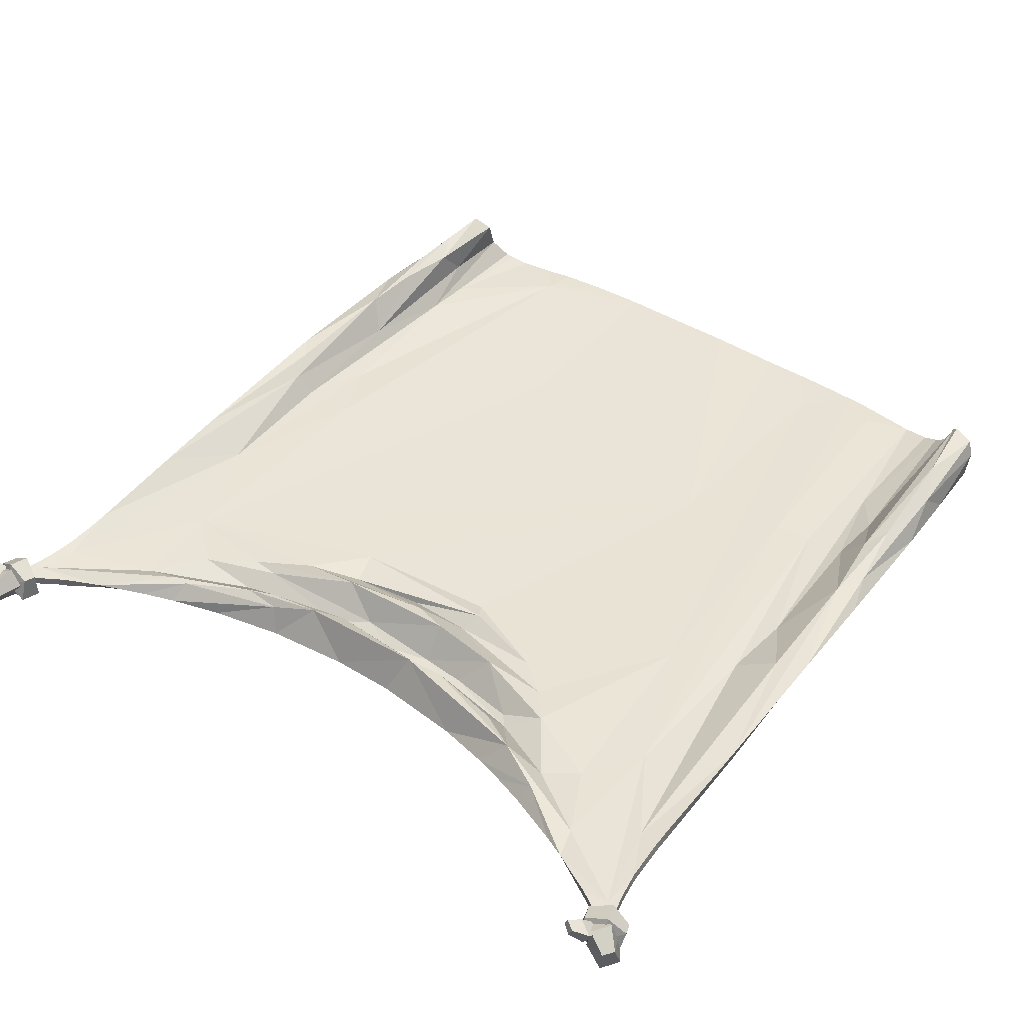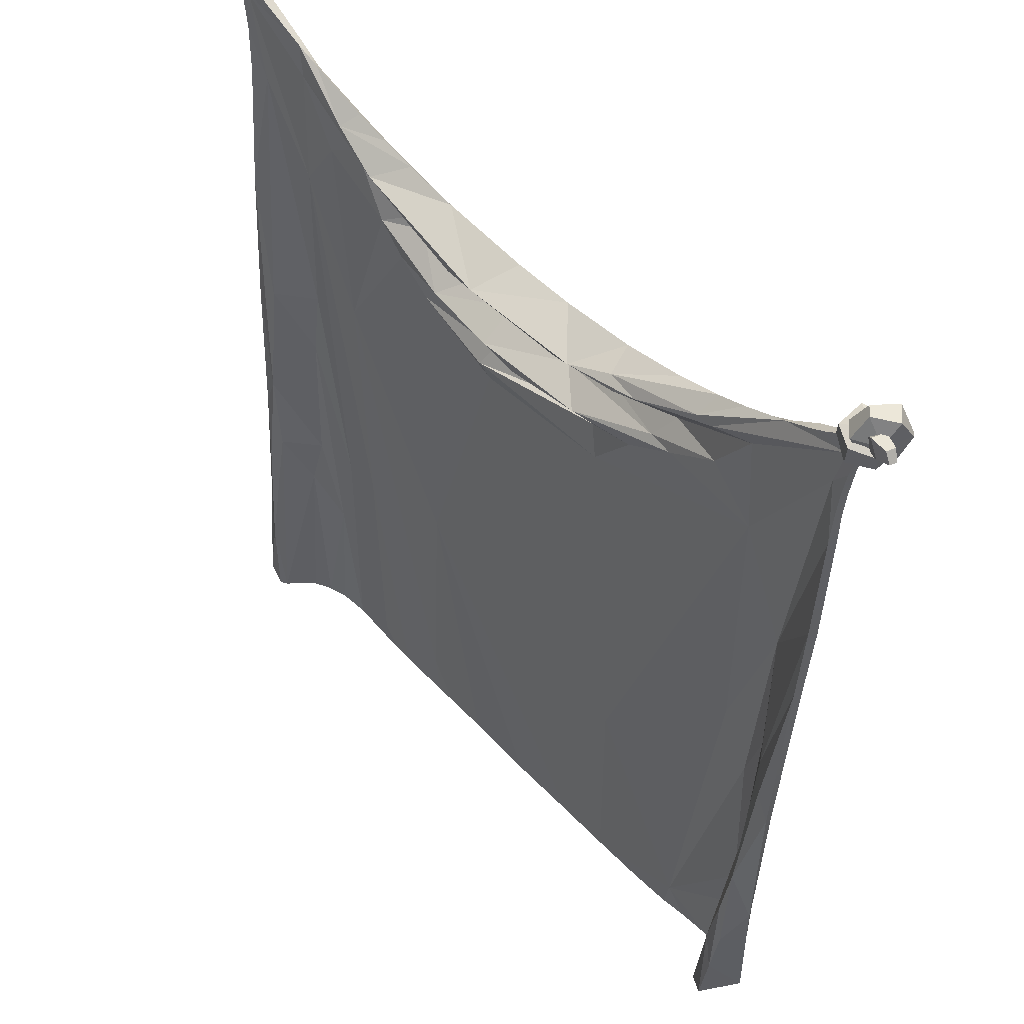
<metadata>
{"format":"obj","ext":"obj","renderer":"f3d","projection":"perspective","resolution":1024,"background":"white","views":[{"elev":42.9,"azim":-143.5,"up":"+Z"},{"elev":47.8,"azim":49.5,"up":"+Y"}]}
</metadata>
<code>
v 134.9 -2.076 -13.27
v 140 4.988 -14.42
v 135.3 12.31 -13.65
v 130.3 12.6 -6.868
v 126.2 5.544 -4.732
v 129.6 -1.79 -6.859
v 139.9 -2.049 -8.248
v 141.1 4.994 -13.3
v 140.2 12.34 -8.631
v 133.3 12.62 -3.776
v 131.1 5.571 0.2895
v 133.4 -1.77 -3.021
v 130.7 5.253 -11.98
v 138.5 5.295 -4.103
v 137.5 -2.97 -12.14
v 130.9 1.726 -15.56
v 123.4 -0.1138 -11.54
v 123.8 -0.04258 -3.13
v 130.6 -3.4 0.4873
v 137.7 -3.405 -3.802
v 138.9 3.846 -11.13
v 131.3 3.245 -15.34
v 124.8 6.703 -10.53
v 124.6 4.154 -2.508
v 132 3.417 1.498
v 138.8 1.804 -3.03
v 130.1 -4.097 -8.02
v 132.3 6.591 -6.436
v -138.2 -3.354 -11.32
v -142.1 2.317 -16.77
v -149.5 5.382 -13.31
v -148.8 8.033 -5.339
v -144.1 3.426 -0.0826
v -137.9 -1.107 -3.28
v -133.8 2.071 -12.29
v -141.1 3.527 -16.98
v -145.1 10.81 -14.28
v -146.1 11.37 -5.935
v -139.8 8.852 -1.05
v -134.5 3.04 -4.02
v -145.2 0.277 -7.962
v -138.3 8.784 -9.479
v -131.5 1.433 -10.52
v -138.4 2.846 -15.64
v -144.9 -2.799 -13.76
v -146.6 -3.548 -5.554
v -140.1 -3.683 -0.1929
v -133.1 0.2 -2.409
v -133.8 7.942 -9.271
v -139 4.297 -15.36
v -147.2 3.71 -12.51
v -148.1 0.4597 -4.784
v -142.5 2.826 1.058
v -134.9 5.175 -1.453
v -138.2 -3.532 -8.513
v -141.9 6.675 -6.552
v 132.9 5.493 -3.636
v 135.1 2.003 -3.21
v 133.4 5.001 -7.057
v 135.5 1.627 -5.825
v 136.6 9.112 -1.38
v 139.8 3.94 -0.7485
v 140.4 3.383 -4.622
v 137.4 8.382 -6.448
v 142.4 9.132 -0.8896
v 144.5 5.871 -0.4916
v 144.9 5.519 -2.935
v 142.9 8.672 -4.086
v -141.4 6.268 -3.61
v -137.9 4.212 -2.556
v -139.9 6.492 -6.756
v -136.8 4.383 -4.96
v -140.6 10.89 -0.5139
v -135.5 7.843 1.048
v -133.8 8.096 -2.514
v -138.4 11.22 -5.175
v -135.8 13.61 1.518
v -132.6 11.68 2.503
v -131.5 11.84 0.2568
v -134.4 13.82 -1.421
v -141.7 5.18 -4.821
v -138.6 -11.08 -4.622
v -137.1 -20.11 -4.334
v -136.9 -166.1 1.557
v -135.8 -211.8 0.5515
v -134.4 -238.5 -0.7533
v -132.7 -262.5 -2.431
v -136.1 -6.44 -4.893
v -128.1 -167.6 5.556
v -133 -178.8 5.26
v -131.8 -2.552 -5.006
v -127.8 -125.2 1.823
v -132.6 -228.3 7.975
v -131.5 -265.1 12
v -127.1 -5.448 -5.153
v -129.2 -35.98 -4.519
v -124.3 -267.3 13.6
v -109.2 -23.28 -4.873
v -118.4 -272.2 1.367
v -88.29 -29.21 -2.707
v -97.51 -46.19 -5.427
v -85.16 -25.46 -8.397
v -99.34 -277.4 -6.666
v -77.51 -280.1 -6.5
v -73.98 -29.63 -9.376
v -71.53 -37.97 -0.8051
v -55.38 -267.4 -7.452
v -41.93 -66.86 -1.964
v -56.84 -46.25 -2.845
v -56.97 -55.31 -10.21
v -62.48 -33.33 -10.32
v -59.93 -51.58 -10.91
v -46.12 -282.4 -7.353
v -51.17 -77.55 -5.755
v -44.64 -37.81 -11.56
v -20.26 -78.92 -7.968
v -20.3 -90.62 -6.146
v -13.62 -41.77 -12.73
v -19.96 -47.86 1.637
v -17.06 -61.81 -12.56
v 1.847 -79.39 -8.048
v 8.478 -41.62 -12.62
v 11.35 -63.06 -10.79
v -17.06 -69.84 -1.03
v -4.468 -73.54 -2.162
v -1.195 -58.71 -13.34
v 24.11 -46.62 1.359
v 23.88 -56.75 -12.74
v 19.91 -282.6 -6.827
v 39.37 -41.41 -2.045
v 29.92 -86.46 -5.726
v 36.35 -37.88 -11.34
v 38.63 -211 -6.945
v 95.25 -62.72 -5.3
v 59.89 -48.91 -9.914
v 59.96 -31.58 -9.568
v 74.37 -31.24 -2.195
v 75.97 -268.5 -5.522
v 76.8 -25.43 -8.115
v 87.66 -20.81 -7.178
v 93.93 -149.8 -5.345
v 101 -275.3 -4.591
v 103.5 -13.31 -5.925
v 127 -6.514 -4.848
v 103.6 -170.1 -5.787
v 105.4 -241.6 -3.949
v 106.5 -225 -3.859
v 109.5 -271.6 2.354
v 113.7 -7.998 -5.283
v 110.1 -246.3 3.107
v 118.6 -5.197 -5.08
v 129.6 2.22 -4.892
v 117.1 -144.9 2.979
v 126.8 -77.13 0.5387
v 118.2 -232 13.48
v 133.3 3.93 -4.819
v 130.3 -6.711 -4.638
v 127.4 -22.54 -4.011
v 126.8 -31.69 -3.419
v 126.6 -103.2 3.004
v -138.3 2.019 -4.907
v -141.4 0.04948 -4.814
v -136.3 -33.81 -3.683
v -136.3 -42.94 -3.174
v -137 -81.5 -1.005
v -137.1 -131 1.114
v -133.5 -264 6.606
v -129.4 -203 8.561
v -113.1 -122.5 -6.347
v -127.1 -242 12.1
v -115.7 -146.9 -5.609
v -114.8 -195.5 -4.233
v -124.6 -194.1 6.227
v -117.5 -212.2 -1.532
v -122.7 -268.2 11.74
v -111.9 -13.44 -6.115
v -110.9 -65.7 -5.331
v -100.2 -196.5 -6.395
v -106.8 -228 -6.205
v -113.9 -274 -2.447
v -104.1 -17.24 -6.748
v -108.4 -275.6 -5.073
v -85.27 -39.07 -6.741
v -91.36 -112.8 -5.918
v -86.89 -195.2 -6.11
v -83.55 -272.3 -6.267
v -71.51 -58 -4.843
v -63.02 -68.28 -5.544
v -71.25 -280.7 -6.655
v -52.42 -282.2 -7.253
v -32.57 -49.87 0.01086
v -51.72 -187 -7.357
v -30.39 -282.5 -7.29
v -32.71 -60.21 -12.05
v -5.246 -282.6 -6.756
v -29.49 -57.23 -12.72
v -23.43 -85.2 -4.453
v 23.81 -68.19 -1.298
v 14.64 -52.23 -1.848
v 26.84 -75.32 -7.173
v 53.76 -57.47 -5.55
v 45.04 -68.63 -5.123
v 38.8 -282.6 -6.748
v 42.45 -44.89 -0.06714
v 57.65 -281.3 -6.232
v 51.47 -41.33 -0.0876
v 62.57 -57.76 -4.685
v 73.3 -279.7 -5.986
v 79.88 -31.72 -2.546
v 82.65 -278.5 -6.395
v 95.02 -276.6 -6.115
v 92.77 -30.68 -5.823
v 79.67 -47.94 -5.422
v 103.8 -274.5 -3.616
v 110.9 -100.4 -5.435
v 111.4 -147.4 -3.751
v 108.2 -267.1 13.48
v 111.7 -192.2 0.3011
v 123.6 -19.74 -4.684
v 111.5 -237.8 12.51
v 114.3 -264.9 16.98
v 126.7 -40.83 -2.711
v 117.9 -198.4 10.75
v 115.6 -217 12.41
v 116.2 -248.5 15.28
v 120.9 -154.6 6.618
v 122 -262.8 5.246
v 128.7 -13.43 -4.438
v 124.9 -215.6 8.13
v 124.2 -231.1 7.591
v 126 -162.6 7.379
v -141.5 -0.002877 -7.685
v -141.8 5.162 -7.693
v -136.2 -6.493 -7.764
v -138.4 2 -7.781
v -138.8 -11.18 -7.491
v -137.3 -20.24 -7.191
v -129.6 -36.1 -7.369
v -136.7 -33.97 -6.527
v -136.7 -43.1 -6.017
v -136.7 -81.64 -3.796
v -135.7 -131.1 -1.317
v -128.8 -167.8 2.77
v -131.5 -178.9 2.814
v -134.9 -166 -0.4747
v -133.4 -211.7 -0.8007
v -130.4 -228.3 6.244
v -131.6 -238.3 -0.9976
v -129.8 -262.3 -2.155
v -130.7 -263.9 6.25
v -131.9 -2.558 -7.879
v -111 -65.67 -8.205
v -128.7 -125.3 -0.9012
v -129.1 -203.2 5.719
v -129.8 -265.2 10.11
v -127.2 -5.366 -8.023
v -113.6 -122.5 -9.166
v -116.8 -147 -8.275
v -126.3 -194.3 3.861
v -127.3 -242.3 9.236
v -112.5 -14.39 -8.39
v -109.2 -23.37 -7.745
v -116.4 -195.6 -6.634
v -125.1 -268.4 10.3
v -125.1 -267.5 11.31
v -119.4 -212.3 -3.685
v -97.61 -46.24 -8.299
v -120.7 -272.3 -0.2712
v -100.2 -196.5 -9.269
v -107.5 -228 -9.001
v -115.4 -274.1 -4.835
v -85 -38.37 -9.515
v -105.1 -19.24 -8.512
v -88.65 -30.37 -5.313
v -91.41 -112.7 -8.791
v -109.3 -275.6 -7.781
v -71.5 -38.04 -3.678
v -86.92 -195.2 -8.984
v -99.58 -277.4 -9.516
v -86.12 -27.44 -10.24
v -71.79 -58.45 -7.667
v -60 -50.92 -13.7
v -83.56 -272.2 -9.141
v -77.53 -280 -9.372
v -74.85 -31.74 -11.12
v -62.9 -67.96 -8.398
v -55.43 -267.4 -10.33
v -57.45 -56.72 -12.67
v -51.26 -77.64 -8.626
v -71.33 -280.7 -9.527
v -63.24 -35.53 -12.01
v -56.2 -44.33 -4.894
v -42 -67.15 -4.822
v -51.75 -187 -10.23
v -20.2 -78.77 -10.84
v -52.49 -282.3 -10.12
v -45.17 -40.19 -13.04
v -32.36 -48.08 -2.228
v -33.03 -61.64 -14.53
v -20.27 -90.22 -8.992
v -46.14 -282.5 -10.23
v -29.5 -56.07 -15.34
v -30.35 -282.5 -10.16
v -20.12 -48.05 -1.226
v -17.17 -63.31 -15.02
v -16.94 -70.29 -3.866
v -23.35 -85.29 -7.324
v -13.8 -44.37 -13.92
v -5.219 -282.6 -9.63
v -4.489 -72.09 -4.648
v 2.104 -80.07 -10.83
v 8.689 -44.2 -13.84
v 24.13 -47.14 -1.467
v -1.101 -57.89 -16.1
v 14.47 -50.09 -3.752
v 11.54 -64.96 -12.94
v 19.91 -282.6 -9.701
v 23.95 -56.21 -15.57
v 23.84 -68.29 -4.17
v 26.8 -74.75 -9.989
v 29.97 -86.53 -8.598
v 38.68 -211 -9.819
v 36.93 -40.38 -12.61
v 44.85 -68.12 -7.943
v 42.04 -43.28 -2.411
v 54.14 -59 -7.951
v 39.9 -43.76 -3.613
v 59.89 -48.75 -12.78
v 38.84 -282.6 -9.621
v 60.84 -34.14 -10.49
v 51.23 -41.06 -2.939
v 62.64 -58.02 -7.546
v 95.27 -62.71 -8.174
v 74.64 -32.45 -4.787
v 76.01 -268.4 -8.395
v 93.93 -149.8 -8.219
v 57.71 -281.3 -9.104
v 77.83 -27.79 -9.262
v 79.39 -30.93 -5.262
v 79.92 -48.3 -8.262
v 73.25 -279.6 -8.855
v 92.48 -30.1 -8.623
v 82.59 -278.3 -9.259
v 88.75 -22.95 -8.743
v 95.4 -276.5 -8.936
v 104.1 -14.29 -8.101
v 104 -170.1 -8.634
v 127.1 -6.585 -7.717
v 106.6 -241.6 -6.548
v 101.8 -275.3 -7.34
v 105.4 -274.6 -5.942
v 107.9 -225.1 -6.35
v 112 -271.7 1.568
v 113.8 -7.866 -8.151
v 111.6 -100.6 -8.22
v 123.9 -19.85 -7.544
v 113.1 -147.5 -6.091
v 114.1 -192.4 -1.332
v 112.8 -246.5 2.346
v 110.3 -267.2 12.44
v 118.7 -5.189 -7.953
v 113.7 -238.1 10.76
v 113.9 -265 14.98
v 129.6 2.184 -7.764
v 127.4 -41.06 -5.414
v 118.9 -145.1 0.8011
v 128 -77.37 -2.056
v 118.7 -198.7 8.001
v 116.8 -217.4 9.829
v 115.3 -248.6 12.56
v 121.7 -154.9 3.878
v 116.9 -232 10.93
v 119.7 -262.6 3.556
v 133.4 3.863 -7.689
v 130.5 -6.817 -7.502
v 129 -13.58 -7.291
v 127.7 -22.73 -6.856
v 127.1 -31.91 -6.266
v 127.2 -103.4 0.2549
v 125.6 -162.7 4.609
v 123.3 -215.6 5.774
v 122.1 -230.9 5.663
f 1 2 8 7
f 2 3 9 8
f 3 4 10 9
f 4 5 11 10
f 5 6 12 11
f 6 1 7 12
f 2 1 13
f 3 2 13
f 4 3 13
f 5 4 13
f 6 5 13
f 1 6 13
f 7 8 14
f 8 9 14
f 9 10 14
f 10 11 14
f 11 12 14
f 12 7 14
f 15 16 22 21
f 16 17 23 22
f 17 18 24 23
f 18 19 25 24
f 19 20 26 25
f 20 15 21 26
f 16 15 27
f 17 16 27
f 18 17 27
f 19 18 27
f 20 19 27
f 15 20 27
f 21 22 28
f 22 23 28
f 23 24 28
f 24 25 28
f 25 26 28
f 26 21 28
f 29 30 36 35
f 30 31 37 36
f 31 32 38 37
f 32 33 39 38
f 33 34 40 39
f 34 29 35 40
f 30 29 41
f 31 30 41
f 32 31 41
f 33 32 41
f 34 33 41
f 29 34 41
f 35 36 42
f 36 37 42
f 37 38 42
f 38 39 42
f 39 40 42
f 40 35 42
f 43 44 50 49
f 44 45 51 50
f 45 46 52 51
f 46 47 53 52
f 47 48 54 53
f 48 43 49 54
f 44 43 55
f 45 44 55
f 46 45 55
f 47 46 55
f 48 47 55
f 43 48 55
f 49 50 56
f 50 51 56
f 51 52 56
f 52 53 56
f 53 54 56
f 54 49 56
f 65 66 67 68
f 57 58 62 61
f 58 60 63 62
f 60 59 64 63
f 59 57 61 64
f 61 62 66 65
f 62 63 67 66
f 63 64 68 67
f 64 61 65 68
f 77 78 79 80
f 69 70 74 73
f 70 72 75 74
f 72 71 76 75
f 71 69 73 76
f 73 74 78 77
f 74 75 79 78
f 75 76 80 79
f 76 73 77 80
f 233 235 234 232
f 232 234 236
f 236 234 237
f 234 238 237
f 237 238 239
f 239 238 240
f 240 238 241
f 241 243 242
f 242 243 244
f 242 244 245
f 245 244 246
f 246 244 247
f 246 247 248
f 248 250 249
f 235 251 234
f 234 252 238
f 238 253 241
f 241 253 243
f 244 243 254
f 244 254 247
f 248 247 250
f 247 255 250
f 251 256 234
f 238 257 253
f 257 258 253
f 243 259 254
f 254 259 260
f 254 260 247
f 247 260 255
f 256 261 234
f 234 262 252
f 253 258 243
f 258 263 243
f 243 263 259
f 259 264 260
f 260 264 265
f 255 260 265
f 261 262 234
f 259 263 266
f 259 266 264
f 262 267 252
f 238 252 257
f 266 268 264
f 257 269 258
f 258 270 263
f 266 271 268
f 262 272 267
f 257 252 269
f 258 269 270
f 263 270 266
f 266 270 271
f 273 274 261
f 261 274 262
f 267 275 252
f 270 276 271
f 274 277 262
f 252 275 278
f 269 252 278
f 270 269 279
f 276 270 279
f 273 280 274
f 262 277 272
f 272 282 281
f 272 281 267
f 267 281 275
f 269 283 279
f 269 278 283
f 283 284 279
f 280 285 274
f 281 286 275
f 278 275 287
f 277 282 272
f 282 288 281
f 286 289 275
f 278 290 283
f 283 290 284
f 285 291 274
f 274 291 277
f 277 292 282
f 281 293 286
f 275 289 294
f 275 294 287
f 278 287 290
f 288 293 281
f 286 295 289
f 290 287 296
f 291 297 277
f 277 298 292
f 292 298 282
f 282 299 288
f 288 299 293
f 289 300 294
f 287 301 296
f 282 302 299
f 294 303 287
f 287 303 301
f 297 304 277
f 299 305 293
f 293 305 306
f 293 295 286
f 295 307 289
f 297 308 304
f 298 302 282
f 293 306 295
f 307 300 289
f 303 294 309
f 277 304 298
f 298 304 302
f 302 305 299
f 306 310 295
f 295 310 311
f 295 311 307
f 308 312 304
f 304 312 313
f 302 315 314
f 304 315 302
f 302 314 305
f 305 316 306
f 294 317 309
f 313 315 304
f 314 316 305
f 314 318 316
f 316 319 306
f 306 319 310
f 310 320 311
f 307 321 300
f 294 322 317
f 314 315 318
f 312 323 313
f 319 324 310
f 310 324 320
f 311 320 307
f 315 325 318
f 313 325 315
f 318 326 316
f 316 326 319
f 320 321 307
f 321 294 300
f 323 327 313
f 318 328 326
f 322 329 317
f 323 330 327
f 313 331 325
f 318 325 328
f 319 332 324
f 294 333 322
f 327 331 313
f 324 321 320
f 331 328 325
f 326 332 319
f 327 334 331
f 332 333 324
f 324 333 321
f 321 333 294
f 322 335 329
f 322 336 335
f 329 335 337
f 330 338 327
f 327 338 334
f 334 339 331
f 331 339 328
f 326 340 332
f 337 335 341
f 328 340 326
f 339 342 328
f 340 333 332
f 333 336 322
f 341 335 343
f 338 344 334
f 335 345 343
f 344 346 334
f 334 346 339
f 328 342 340
f 336 347 335
f 346 348 339
f 335 349 345
f 345 349 350
f 350 349 351
f 347 352 335
f 335 352 349
f 349 352 353
f 349 353 351
f 346 354 348
f 339 348 342
f 340 342 333
f 333 356 355
f 336 333 355
f 336 355 347
f 347 357 352
f 352 357 358
f 352 358 359
f 352 359 353
f 353 359 360
f 354 361 348
f 333 342 356
f 347 355 357
f 358 362 359
f 359 362 360
f 362 363 360
f 361 364 348
f 348 356 342
f 356 365 355
f 355 367 366
f 355 366 357
f 357 366 358
f 366 368 358
f 358 368 369
f 358 369 362
f 362 369 370
f 362 370 363
f 365 367 355
f 366 371 368
f 369 368 372
f 369 372 370
f 370 373 363
f 364 374 348
f 374 375 348
f 348 375 376 356
f 356 376 377
f 356 377 378
f 356 378 365
f 367 379 366
f 366 379 371
f 371 379 380
f 371 380 368
f 368 380 381
f 368 381 372
f 372 381 382
f 372 382 373 370
f 81 162 88 161
f 162 82 88
f 82 83 88
f 88 83 96
f 83 163 96
f 163 164 96
f 164 165 96
f 165 166 89
f 166 90 89
f 166 84 90
f 84 85 90
f 85 93 90
f 85 86 93
f 86 87 167
f 161 88 91
f 88 96 177
f 96 165 92
f 165 89 92
f 90 168 89
f 90 93 168
f 86 167 93
f 93 167 94
f 91 88 95
f 96 92 169
f 169 92 171
f 89 168 173
f 168 170 173
f 168 93 170
f 93 94 170
f 95 88 176
f 88 177 98
f 92 89 171
f 171 89 172
f 89 173 172
f 173 170 175
f 170 97 175
f 94 97 170
f 176 88 98
f 173 174 172
f 173 175 174
f 98 177 101
f 96 169 177
f 174 175 99
f 169 171 178
f 171 172 179
f 174 99 180
f 98 101 183
f 169 178 177
f 171 179 178
f 172 174 179
f 174 180 179
f 181 176 100
f 176 98 100
f 101 177 184
f 179 180 182
f 100 98 106
f 177 185 184
f 178 185 177
f 179 103 178
f 182 103 179
f 181 100 102
f 98 183 106
f 183 187 112
f 183 101 187
f 101 184 187
f 178 103 186
f 178 186 185
f 186 103 104
f 102 100 105
f 187 184 188
f 185 107 184
f 106 183 112
f 112 187 110
f 188 184 114
f 185 186 189
f 186 104 189
f 105 100 111
f 100 106 111
f 106 112 109
f 187 188 108
f 184 192 114
f 184 107 192
f 185 189 107
f 110 187 108
f 188 114 116
f 189 190 107
f 111 106 115
f 106 109 191
f 109 112 191
f 112 110 194
f 110 108 194
f 114 192 117
f 107 190 113
f 112 194 196
f 192 107 193
f 107 113 193
f 115 106 119
f 194 108 120
f 108 124 120
f 108 188 116
f 116 114 197
f 115 119 118
f 191 112 196
f 108 116 124
f 197 114 117
f 193 195 192
f 106 191 119
f 191 196 119
f 196 194 120
f 124 116 125
f 116 121 125
f 116 197 121
f 118 119 122
f 119 127 122
f 196 126 199
f 119 196 199
f 196 120 126
f 120 124 123
f 192 195 129
f 127 119 199
f 126 120 123
f 126 123 128
f 123 124 198
f 124 125 198
f 125 121 200
f 197 117 131
f 192 129 133
f 126 128 199
f 122 127 132
f 198 125 202
f 125 200 202
f 121 197 200
f 199 128 204
f 127 199 204
f 128 123 201
f 123 198 201
f 200 197 131
f 131 117 192
f 132 127 130
f 128 201 135
f 133 129 203
f 132 130 136
f 127 204 206
f 128 135 204
f 198 202 207
f 192 133 134
f 130 127 206
f 202 200 131
f 206 204 135
f 201 198 207
f 130 206 137
f 207 202 134
f 202 131 134
f 131 192 134
f 133 203 138
f 133 138 141
f 203 205 138
f 136 130 139
f 130 137 139
f 137 206 209
f 206 135 209
f 201 207 213
f 205 208 138
f 135 201 213
f 209 135 212
f 213 207 134
f 134 133 141
f 208 210 138
f 139 137 140
f 138 210 211
f 140 137 143
f 137 209 143
f 135 213 212
f 141 138 145
f 143 209 144
f 138 211 146
f 211 142 146
f 142 214 146
f 145 138 147
f 138 146 147
f 146 148 147
f 146 214 148
f 143 144 149
f 209 212 144
f 213 134 212
f 134 215 219
f 141 215 134
f 141 145 215
f 145 147 216
f 147 218 216
f 147 150 218
f 147 148 150
f 148 217 150
f 149 144 151
f 134 219 212
f 145 216 215
f 218 150 220
f 150 217 220
f 220 217 221
f 151 144 152
f 144 212 219
f 219 215 222
f 215 153 154
f 215 216 153
f 216 218 153
f 153 218 223
f 218 224 223
f 218 220 224
f 220 225 224
f 220 221 225
f 222 215 154
f 153 223 226
f 224 155 223
f 224 225 155
f 225 221 227
f 152 144 156
f 156 144 157
f 144 219 228 157
f 219 158 228
f 219 159 158
f 219 222 159
f 154 153 160
f 153 226 160
f 226 231 160
f 226 223 231
f 223 229 231
f 223 155 229
f 155 230 229
f 155 225 227 230
f 81 233 232 162
f 161 235 233 81
f 162 232 236 82
f 82 236 237 83
f 83 237 239 163
f 163 239 240 164
f 164 240 241 165
f 165 241 242 166
f 166 242 245 84
f 84 245 246 85
f 85 246 248 86
f 86 248 249 87
f 87 249 250 167
f 91 251 235 161
f 167 250 255 94
f 95 256 251 91
f 176 261 256 95
f 97 265 264 175
f 94 255 265 97
f 175 264 268 99
f 99 268 271 180
f 181 273 261 176
f 180 271 276 182
f 182 276 279 103
f 102 280 273 181
f 103 279 284 104
f 105 285 280 102
f 104 284 290 189
f 111 291 285 105
f 189 290 296 190
f 115 297 291 111
f 190 296 301 113
f 113 301 303 193
f 118 308 297 115
f 193 303 309 195
f 122 312 308 118
f 195 309 317 129
f 132 323 312 122
f 129 317 329 203
f 136 330 323 132
f 203 329 337 205
f 139 338 330 136
f 205 337 341 208
f 208 341 343 210
f 140 344 338 139
f 210 343 345 211
f 143 346 344 140
f 211 345 350 142
f 142 350 351 214
f 214 351 353 148
f 149 354 346 143
f 148 353 360 217
f 151 361 354 149
f 217 360 363 221
f 152 364 361 151
f 154 367 365 222
f 221 363 373 227
f 156 374 364 152
f 157 375 374 156
f 228 376 375 157
f 158 377 376 228
f 159 378 377 158
f 222 365 378 159
f 160 379 367 154
f 231 380 379 160
f 229 381 380 231
f 230 382 381 229
f 227 373 382 230

</code>
